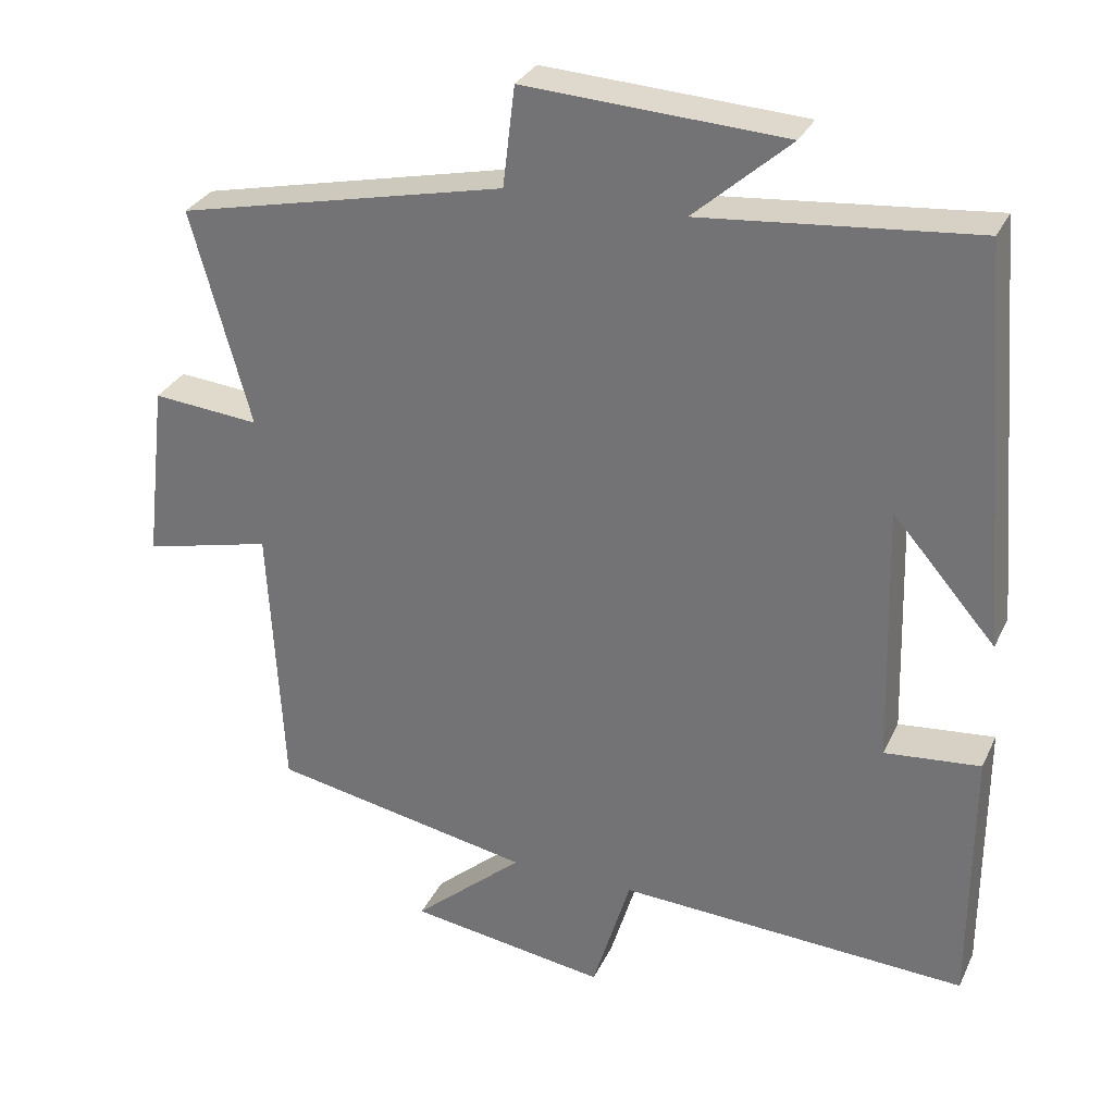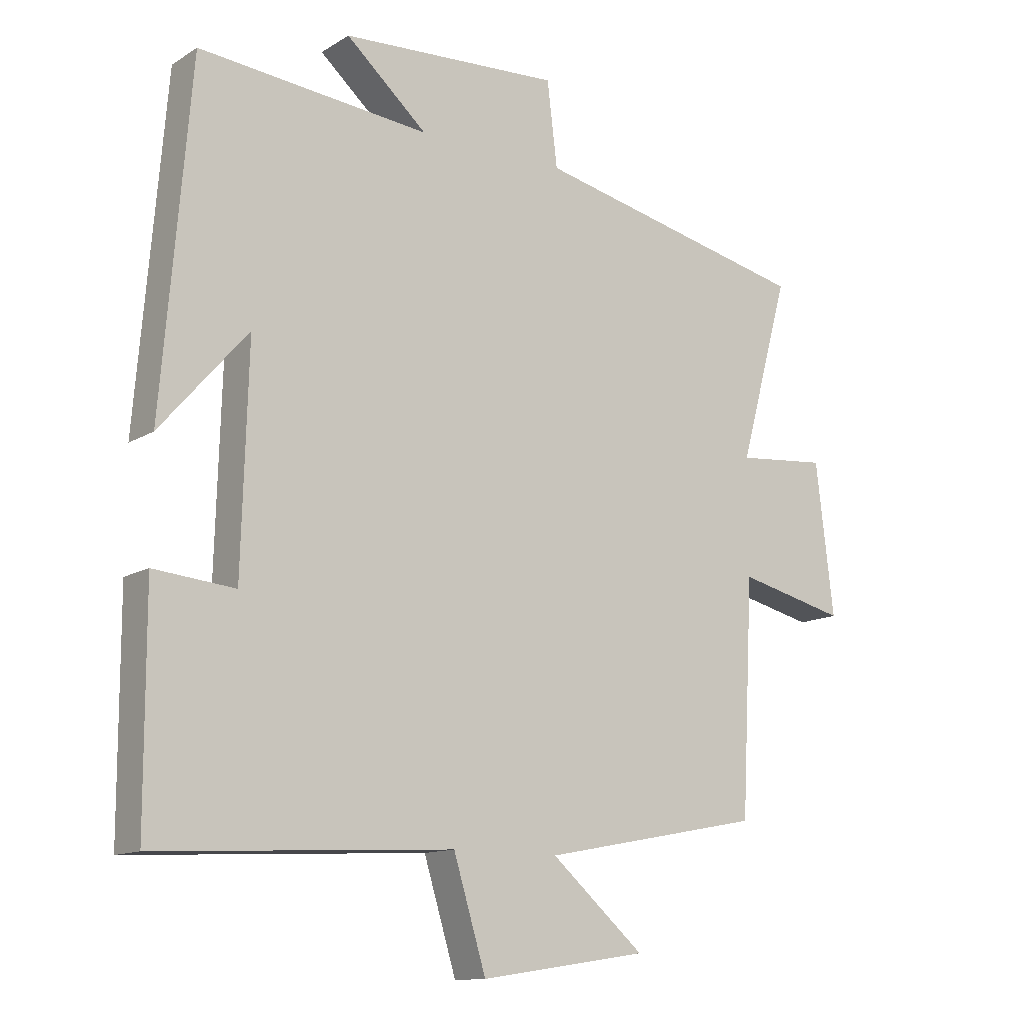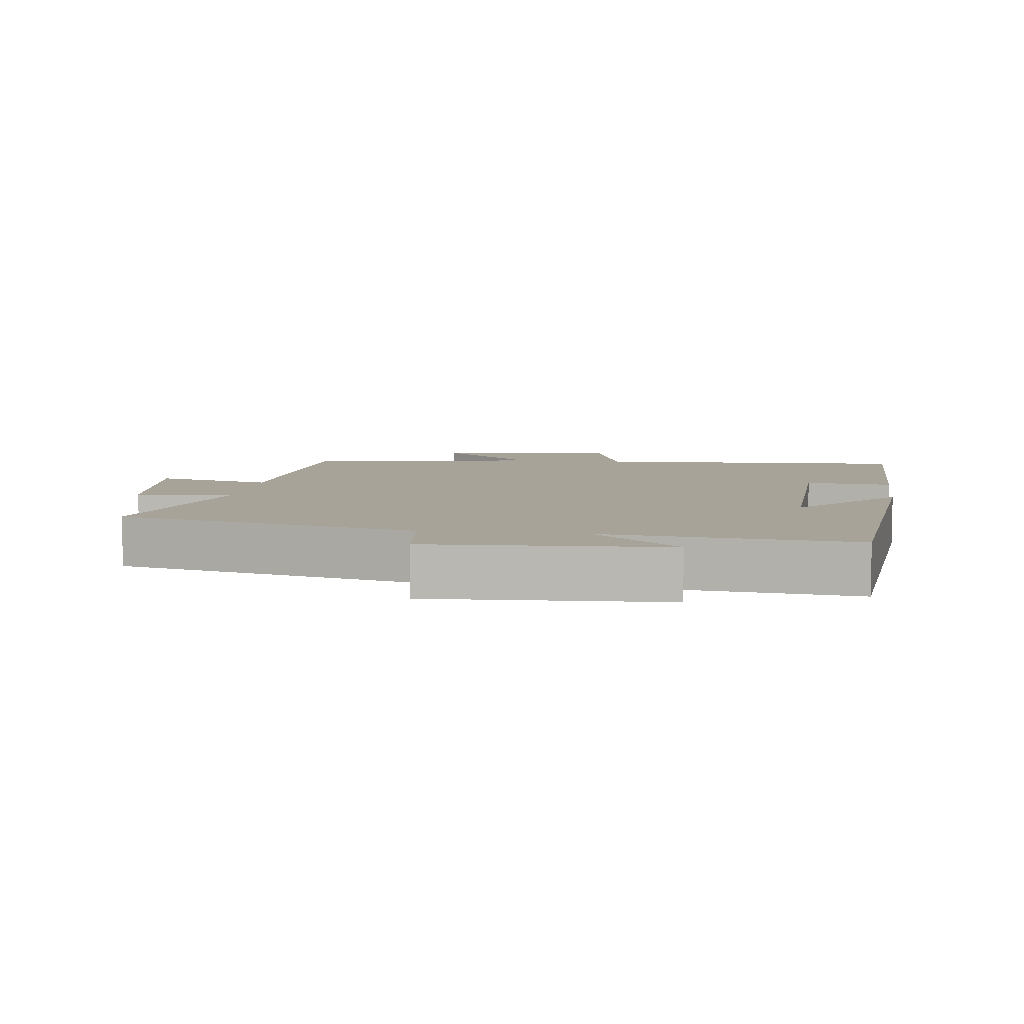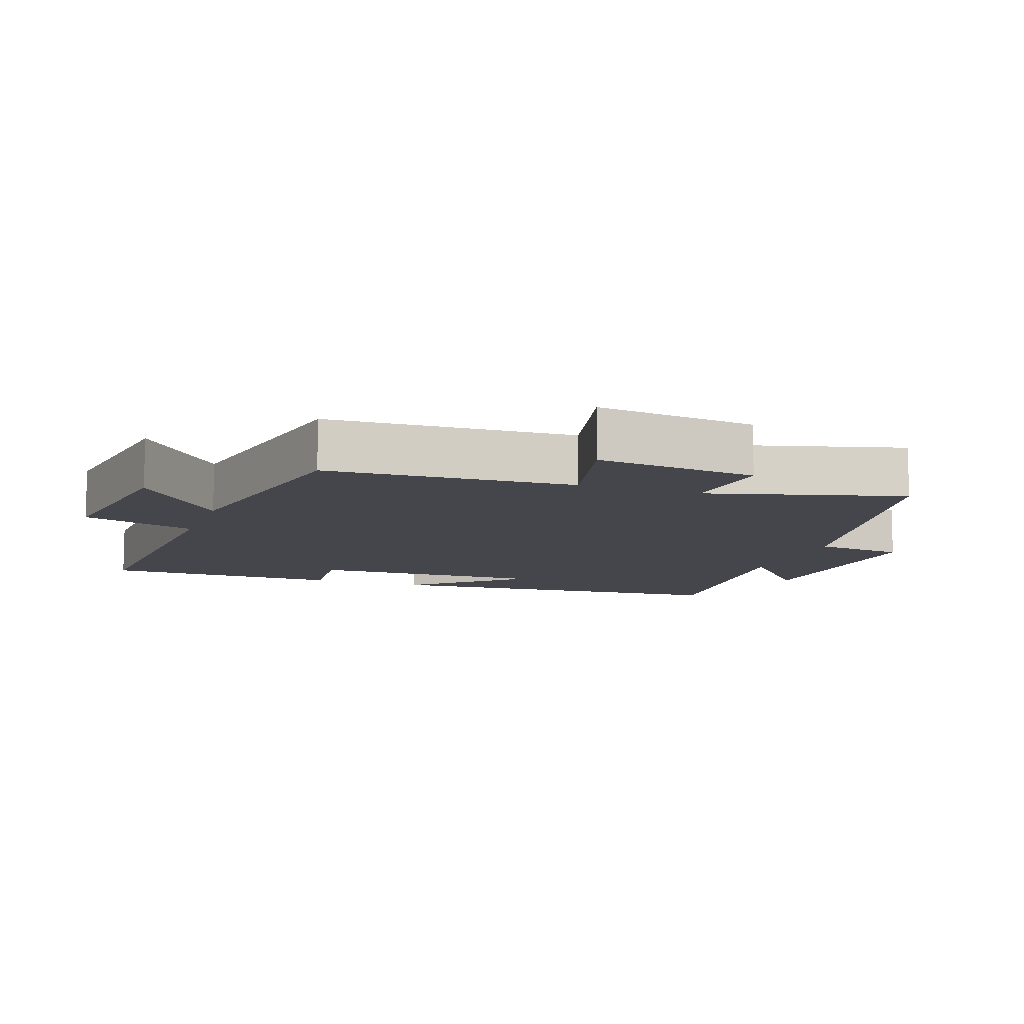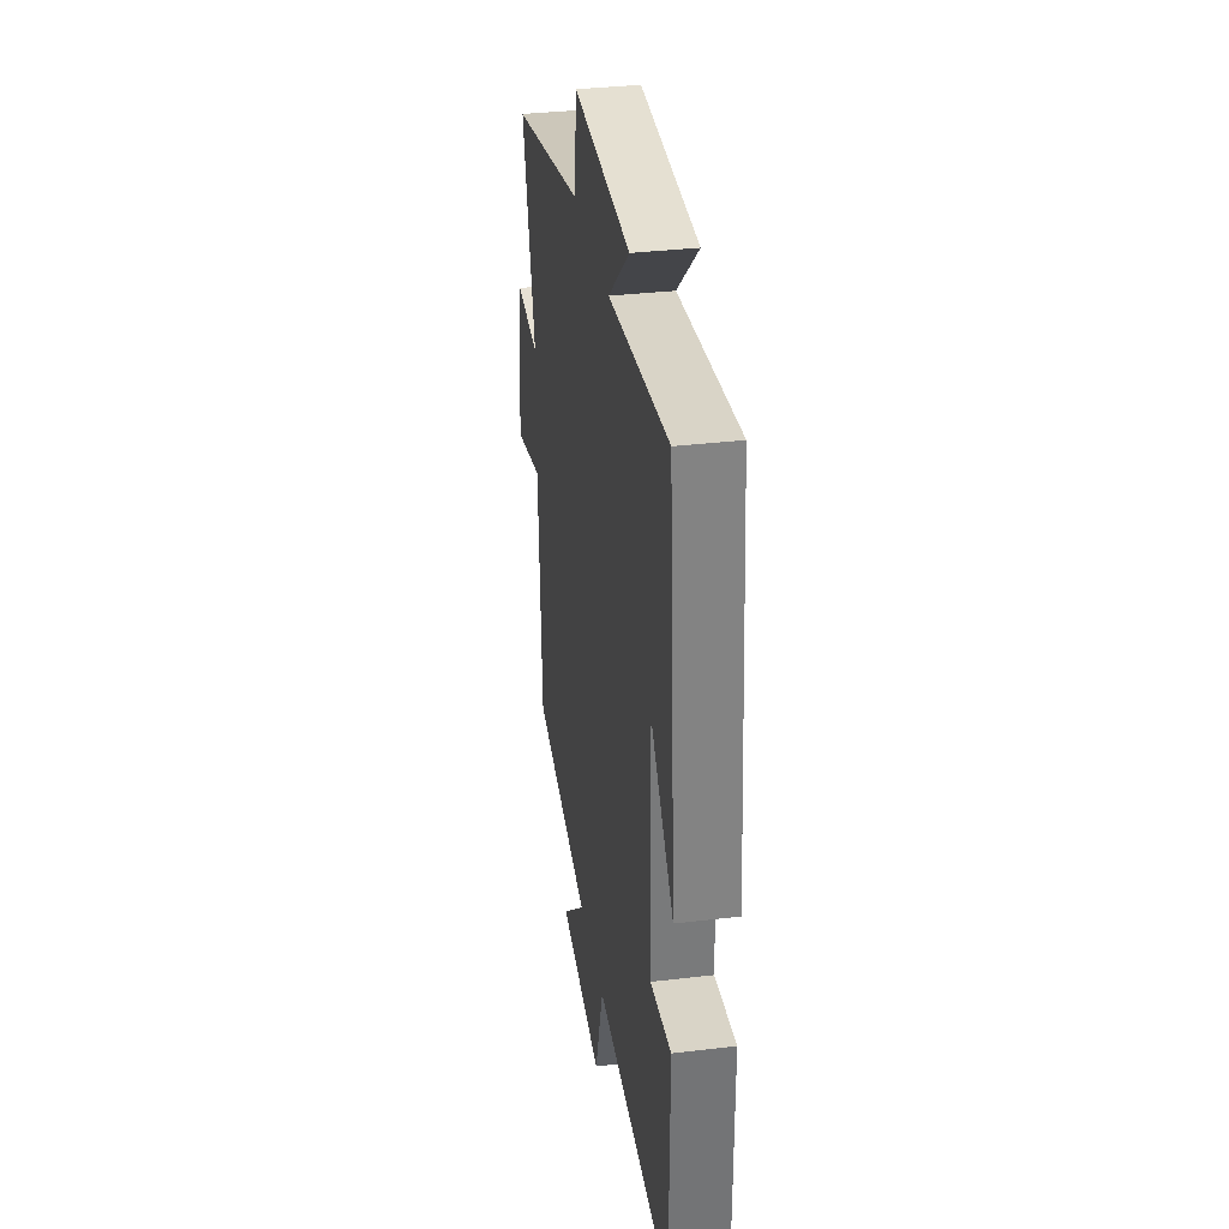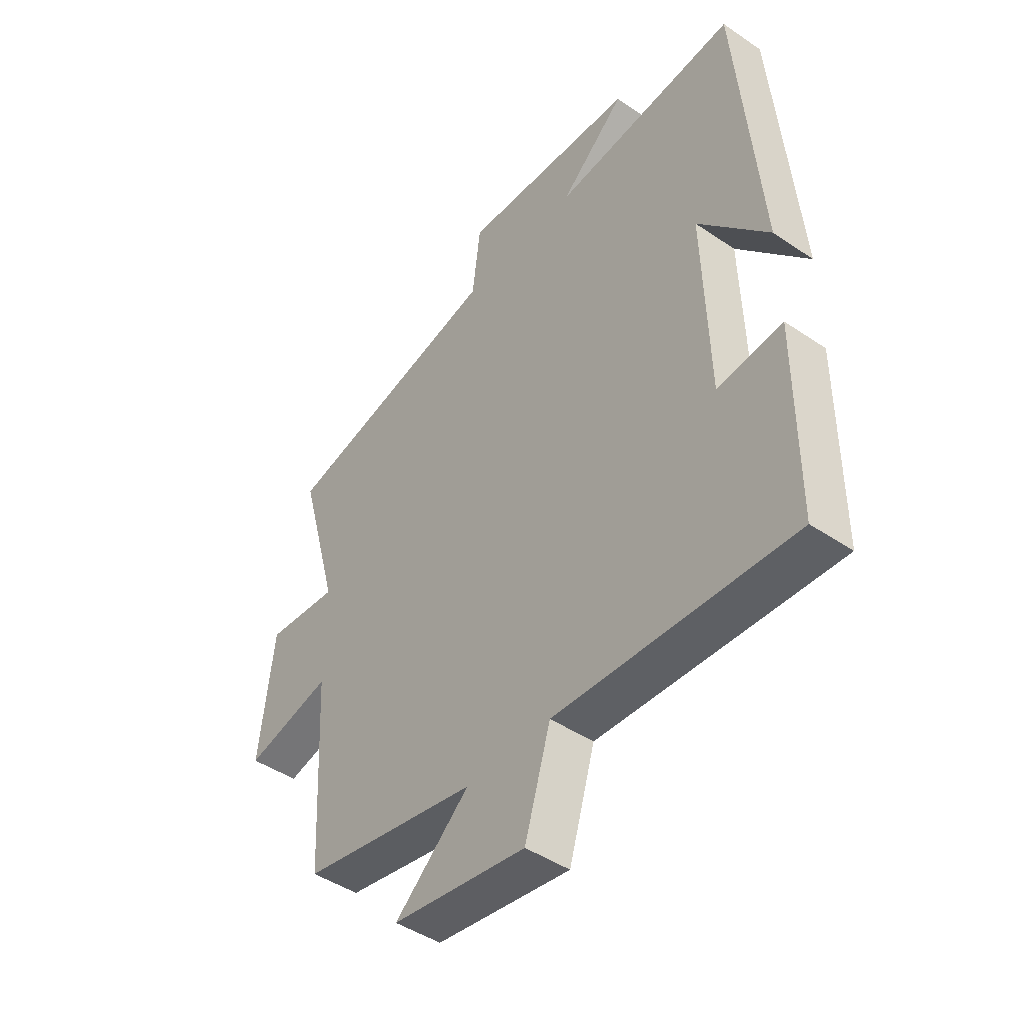
<metadata>
{"format":"obj","ext":"obj","renderer":"f3d","projection":"perspective","resolution":1024,"background":"white","views":[{"elev":30.3,"azim":21.8,"up":"+Z"},{"elev":-12.8,"azim":143.9,"up":"+Z"},{"elev":6.8,"azim":8.0,"up":"+Y"},{"elev":-10.1,"azim":-109.6,"up":"+Y"},{"elev":34.1,"azim":80.8,"up":"+Z"},{"elev":-45.4,"azim":51.9,"up":"+Z"}]}
</metadata>
<code>
v -0.579 0.07 0.403
v -0.141 0.07 0.5
v -0.125 0.07 0.633
v 0.221 0.07 0.613
v 0.093 0.07 0.5
v 0.456 0.07 0.534
v 0.5 0.07 0.002
v 0.363 0.07 0.16
v 0.373 0.07 -0.186
v 0.5 0.07 -0.174
v 0.499 0.07 -0.525
v 0.035 0.07 -0.5
v -0.016 0.07 -0.668
v -0.28 0.07 -0.628
v -0.133 0.07 -0.5
v -0.481 0.07 -0.433
v -0.5 0.07 -0.068
v -0.671 0.07 -0.109
v -0.643 0.07 0.129
v -0.5 0.07 0.116
v -0.579 0 0.403
v -0.141 0 0.5
v -0.125 0 0.633
v 0.221 0 0.613
v 0.093 0 0.5
v 0.456 0 0.534
v 0.5 0 0.002
v 0.363 0 0.16
v 0.373 0 -0.186
v 0.5 0 -0.174
v 0.499 0 -0.525
v 0.035 0 -0.5
v -0.016 0 -0.668
v -0.28 0 -0.628
v -0.133 0 -0.5
v -0.481 0 -0.433
v -0.5 0 -0.068
v -0.671 0 -0.109
v -0.643 0 0.129
v -0.5 0 0.116
f 17 18 19 20
f 15 16 17 20
f 15 20 1 2
f 12 13 14 15
f 12 15 2 3
f 9 10 11 12
f 8 9 12 3
f 5 6 7 8
f 5 8 3
f 3 4 5
f 40 39 38 37
f 40 37 36 35
f 22 21 40 35
f 35 34 33 32
f 23 22 35 32
f 32 31 30 29
f 23 32 29 28
f 28 27 26 25
f 23 28 25
f 25 24 23
f 1 21 22 2
f 2 22 23 3
f 3 23 24 4
f 4 24 25 5
f 5 25 26 6
f 6 26 27 7
f 7 27 28 8
f 8 28 29 9
f 9 29 30 10
f 10 30 31 11
f 11 31 32 12
f 12 32 33 13
f 13 33 34 14
f 14 34 35 15
f 15 35 36 16
f 16 36 37 17
f 17 37 38 18
f 18 38 39 19
f 19 39 40 20
f 20 40 21 1

</code>
